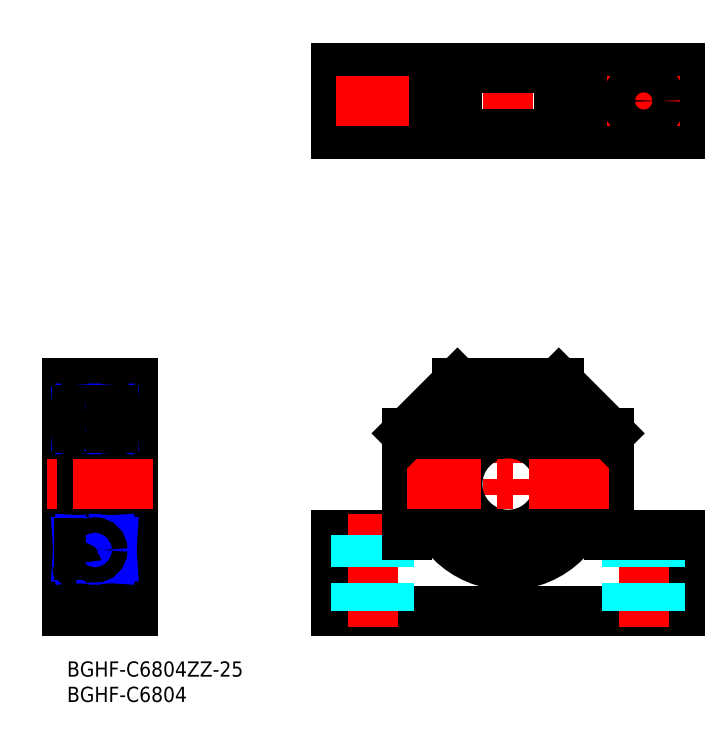
<metadata>
{"format":"dxf","ext":"dxf","renderer":"ezdxf+matplotlib","layout":"modelspace","background":"white","min_lineweight":24,"dpi":150}
</metadata>
<code>
0
SECTION
2
ENTITIES
0
LINE
8
MSM_CONTINUOUS
10
53.06
20
10
30
0
11
53.06
21
25
31
0
0
LINE
8
MSM_CONTINUOUS
10
121.1
20
10
30
0
11
121.1
21
25
31
0
0
LINE
8
MSM_CONTINUOUS
10
53.06
20
10
30
0
11
121.1
21
10
31
0
0
LINE
8
MSM_CONTINUOUS
10
67.06
20
25
30
0
11
53.06
21
25
31
0
0
LINE
8
MSM_CENTER
10
113.8
20
29
30
0
11
113.8
21
6
31
0
0
LINE
8
MSM_DASHED
10
117.1
20
25
30
0
11
117.1
21
10
31
0
0
LINE
8
MSM_DASHED
10
110.6
20
25
30
0
11
110.6
21
10
31
0
0
LINE
8
MSM_CENTER
10
60.31
20
29
30
0
11
60.31
21
6
31
0
0
LINE
8
MSM_DASHED
10
63.56
20
25
30
0
11
63.56
21
10
31
0
0
LINE
8
MSM_DASHED
10
57.06
20
25
30
0
11
57.06
21
10
31
0
0
LINE
8
MSM_CONTINUOUS
10
107.1
20
45
30
0
11
107.1
21
25
31
0
0
LINE
8
MSM_CONTINUOUS
10
67.06
20
45
30
0
11
67.06
21
25
31
0
0
LINE
8
MSM_CENTER
10
87.06
20
55
30
0
11
87.06
21
15
31
0
0
LINE
8
MSM_CONTINUOUS
10
107.1
20
25
30
0
11
121.1
21
25
31
0
0
CIRCLE
8
MSM_CONTINUOUS
10
87.06
20
35
30
0
40
16
0
ARC
8
MSM_CONTINUOUS
10
93.45
20
22.17
30
0
40
2.5
50
196.4
51
244.1
0
LINE
8
MSM_CONTINUOUS
10
91.01
20
21.58
30
0
11
91.05
21
21.47
31
0
0
ARC
8
MSM_CONTINUOUS
10
93.51
20
22.32
30
0
40
2.6
50
60.22
51
196.4
0
ARC
8
MSM_CONTINUOUS
10
96.09
20
26.83
30
0
40
2.6
50
240.2
51
321
0
ARC
8
MSM_CONTINUOUS
10
87.06
20
34.15
30
0
40
14.22
50
321
51
219
0
ARC
8
MSM_CONTINUOUS
10
78.03
20
26.83
30
0
40
2.6
50
219
51
299.8
0
ARC
8
MSM_CONTINUOUS
10
80.61
20
22.32
30
0
40
2.6
50
343.6
51
119.8
0
LINE
8
MSM_CONTINUOUS
10
83.07
20
21.47
30
0
11
83.1
21
21.58
31
0
0
ARC
8
MSM_CONTINUOUS
10
80.67
20
22.17
30
0
40
2.5
50
295.9
51
343.6
0
CIRCLE
8
MSM_CONTINUOUS
10
93.51
20
22.32
30
0
40
1.25
0
CIRCLE
8
MSM_CONTINUOUS
10
80.61
20
22.32
30
0
40
1.25
0
LINE
8
MSM_CONTINUOUS
10
10.2
20
51.85
30
0
11
10.2
21
19.65
31
0
0
LINE
8
MSM_CONTINUOUS
10
10.35
20
51.85
30
-1.3
11
9
21
51.85
31
-1.3
0
LINE
8
MSM_CONTINUOUS
10
10.2
20
24.89
30
-1.3
11
9
21
24.89
31
-1.3
0
LINE
8
MSM_CONTINUOUS
10
10.2
20
19.65
30
-1.3
11
9
21
19.65
31
-1.3
0
LINE
8
MSM_CONTINUOUS
10
10.2
20
48.35
30
-1.3
11
9
21
48.35
31
-1.3
0
LINE
8
MSM_CONTINUOUS
10
9
20
18.15
30
-1.3
11
10.35
21
18.15
31
-1.3
0
LINE
8
MSM_CONTINUOUS
10
10.35
20
19
30
-1.3
11
13
21
19
31
-1.3
0
LINE
8
MSM_CONTINUOUS
10
10.35
20
51
30
-1.3
11
13
21
51
31
-1.3
0
LINE
8
MSM_CONTINUOUS
10
10.35
20
18.15
30
-0.1
11
10.35
21
51.85
31
-0.1
0
LINE
8
MSM_CONTINUOUS
10
13
20
10
30
0
11
13
21
55
31
0
0
LINE
8
MSM_CONTINUOUS
10
0
20
55
30
0
11
0
21
10
31
0
0
LINE
8
MSM_CONTINUOUS
10
2
20
50.7
30
0
11
2
21
19.3
31
0
0
LINE
8
MSM_CONTINUOUS
10
9
20
19
30
0
11
2.3
21
19
31
0
0
LINE
8
MSM_CONTINUOUS
10
9
20
51
30
0
11
2.3
21
51
31
0
0
LINE
8
MSM_CONTINUOUS
10
2
20
49.5
30
0
11
0
21
49.5
31
0
0
LINE
8
MSM_CONTINUOUS
10
2
20
20.5
30
0
11
0
21
20.5
31
0
0
LINE
8
MSM_CONTINUOUS
10
0
20
10
30
0
11
13
21
10
31
0
0
LINE
8
MSM_CONTINUOUS
10
9
20
51.85
30
0
11
9
21
18.15
31
0
0
LINE
8
MSM_CONTINUOUS
10
13
20
55
30
0
11
0
21
55
31
0
0
LINE
8
MSM_CONTINUOUS
10
6.618
20
49
30
0
11
8.678
21
49
31
0
0
LINE
8
MSM_CONTINUOUS
10
8.678
20
46.6
30
0
11
6.039
21
46.6
31
0
0
LINE
8
MSM_CONTINUOUS
10
2.3
20
45
30
0
11
8.7
21
45
31
0
0
LINE
8
MSM_CONTINUOUS
10
6.618
20
21
30
0
11
8.678
21
21
31
0
0
LINE
8
MSM_CONTINUOUS
10
8.678
20
23.4
30
0
11
6.039
21
23.4
31
0
0
LINE
8
MSM_CONTINUOUS
10
2.3
20
25
30
0
11
8.7
21
25
31
0
0
ARC
8
MSM_CONTINUOUS
10
2.3
20
24.7
30
0
40
0.3
50
90
51
180
0
LINE
8
MSM_CONTINUOUS
10
2.322
20
23.9
30
0
11
2.322
21
20.38
31
0
0
LINE
8
MSM_CONTINUOUS
10
2.322
20
20.38
30
0
11
2
21
20.38
31
0
0
LINE
8
MSM_CONTINUOUS
10
2
20
23.9
30
0
11
2.322
21
23.9
31
0
0
LINE
8
MSM_CONTINUOUS
10
2.08
20
23.9
30
0
11
2.08
21
20.38
31
0
0
LINE
8
MSM_NARROW
10
2.08
20
20.38
30
0
11
2.322
21
23.9
31
0
0
LINE
8
MSM_NARROW
10
2.322
20
20.38
30
0
11
2.08
21
23.9
31
0
0
LINE
8
MSM_CONTINUOUS
10
2.322
20
21
30
0
11
4.382
21
21
31
0
0
LINE
8
MSM_CONTINUOUS
10
4.961
20
23.4
30
0
11
2.322
21
23.4
31
0
0
LINE
8
MSM_CONTINUOUS
10
2.08
20
46.1
30
0
11
2.08
21
49.62
31
0
0
LINE
8
MSM_NARROW
10
2.08
20
49.62
30
0
11
2.322
21
46.1
31
0
0
LINE
8
MSM_NARROW
10
2.322
20
49.62
30
0
11
2.08
21
46.1
31
0
0
ARC
8
MSM_CONTINUOUS
10
2.3
20
45.3
30
0
40
0.3
50
180
51
270
0
LINE
8
MSM_CONTINUOUS
10
2
20
46.1
30
0
11
2.322
21
46.1
31
0
0
ARC
8
MSM_CONTINUOUS
10
2.3
20
50.7
30
0
40
0.3
50
90
51
180
0
LINE
8
MSM_CONTINUOUS
10
2.322
20
49.62
30
0
11
2
21
49.62
31
0
0
LINE
8
MSM_CONTINUOUS
10
2.322
20
49
30
0
11
4.382
21
49
31
0
0
LINE
8
MSM_CONTINUOUS
10
4.961
20
46.6
30
0
11
2.322
21
46.6
31
0
0
LINE
8
MSM_CONTINUOUS
10
2.322
20
46.1
30
0
11
2.322
21
49.62
31
0
0
ARC
8
MSM_CONTINUOUS
10
8.7
20
19.3
30
0
40
0.3
50
270
51
0
0
LINE
8
MSM_CONTINUOUS
10
8.678
20
20.38
30
0
11
9
21
20.38
31
0
0
ARC
8
MSM_CONTINUOUS
10
8.7
20
24.7
30
0
40
0.3
50
0
51
90
0
LINE
8
MSM_CONTINUOUS
10
8.678
20
23.9
30
0
11
9
21
23.9
31
0
0
LINE
8
MSM_CONTINUOUS
10
8.678
20
20.38
30
0
11
8.678
21
23.9
31
0
0
LINE
8
MSM_CONTINUOUS
10
8.92
20
20.38
30
0
11
8.92
21
23.9
31
0
0
LINE
8
MSM_NARROW
10
8.678
20
20.38
30
0
11
8.92
21
23.9
31
0
0
LINE
8
MSM_NARROW
10
8.92
20
20.38
30
0
11
8.678
21
23.9
31
0
0
LINE
8
MSM_CONTINUOUS
10
8.92
20
49.62
30
0
11
8.92
21
46.1
31
0
0
LINE
8
MSM_NARROW
10
8.678
20
49.62
30
0
11
8.92
21
46.1
31
0
0
LINE
8
MSM_NARROW
10
8.92
20
49.62
30
0
11
8.678
21
46.1
31
0
0
ARC
8
MSM_CONTINUOUS
10
8.7
20
45.3
30
0
40
0.3
50
270
51
0
0
LINE
8
MSM_CONTINUOUS
10
8.678
20
46.1
30
0
11
9
21
46.1
31
0
0
ARC
8
MSM_CONTINUOUS
10
8.7
20
50.7
30
0
40
0.3
50
0
51
90
0
LINE
8
MSM_CONTINUOUS
10
8.678
20
49.62
30
0
11
9
21
49.62
31
0
0
LINE
8
MSM_CONTINUOUS
10
8.678
20
49.62
30
0
11
8.678
21
46.1
31
0
0
CIRCLE
8
MSM_CONTINUOUS
10
5.5
20
48
30
0
40
1.5
0
CIRCLE
8
MSM_CONTINUOUS
10
5.5
20
22
30
0
40
1.5
0
LINE
8
MSM_CONTINUOUS
10
53.06
20
117.1
30
0
11
53.06
21
104.1
31
0
0
LINE
8
MSM_CONTINUOUS
10
67.06
20
117.1
30
0
11
67.06
21
104.1
31
0
0
LINE
8
MSM_CONTINUOUS
10
107.1
20
117.1
30
0
11
107.1
21
104.1
31
0
0
LINE
8
MSM_CONTINUOUS
10
121.1
20
117.1
30
0
11
121.1
21
104.1
31
0
0
LINE
8
MSM_CENTER
10
113.8
20
117.9
30
0
11
113.8
21
103.4
31
0
0
LINE
8
MSM_CENTER
10
87.06
20
121.1
30
0
11
87.06
21
100.1
31
0
0
LINE
8
MSM_CENTER
10
60.31
20
117.9
30
0
11
60.31
21
103.4
31
0
0
LINE
8
MSM_CONTINUOUS
10
121.1
20
104.1
30
0
11
53.06
21
104.1
31
0
0
LINE
8
MSM_CONTINUOUS
10
121.1
20
117.1
30
0
11
53.06
21
117.1
31
0
0
LINE
8
MSM_CENTER
10
121.1
20
110.6
30
0
11
106.6
21
110.6
31
0
0
CIRCLE
8
MSM_CONTINUOUS
10
60.31
20
110.6
30
0
40
3.25
0
CIRCLE
8
MSM_CONTINUOUS
10
113.8
20
110.6
30
0
40
3.25
0
CIRCLE
8
MSM_CONTINUOUS
10
87.06
20
35
30
0
40
10
0
LINE
8
MSM_CENTER
10
67.56
20
110.6
30
0
11
53.06
21
110.6
31
0
0
ARC
8
MSM_CONTINUOUS
10
2.3
20
19.3
30
0
40
0.3
50
180
51
270
0
TEXT
8
MSM_PART_NUMBER
10
-3.6e-15
20
-8
30
0
40
3
1
BGHF-C6804
0
TEXT
8
MSM_PART_NUMBER
10
-3.6e-15
20
-3
30
0
40
3
1
BGHF-C6804ZZ-25
0
LINE
8
MSM_CENTER
10
107.1
20
35
30
0
11
67.06
21
35
31
0
0
LINE
8
MSM_CENTER
10
17
20
35
30
0
11
-4
21
35
31
0
0
LINE
8
MSM_CONTINUOUS
10
77.06
20
55
30
0
11
97.06
21
55
31
0
0
LINE
8
MSM_CONTINUOUS
10
77.06
20
117.1
30
0
11
77.06
21
104.1
31
0
0
LINE
8
MSM_CONTINUOUS
10
97.06
20
117.1
30
0
11
97.06
21
104.1
31
0
0
LINE
8
MSM_CONTINUOUS
10
67.06
20
45
30
0
11
77.06
21
55
31
0
0
LINE
8
MSM_CONTINUOUS
10
97.06
20
55
30
0
11
107.1
21
45
31
0
0
ENDSEC
0
EOF

</code>
